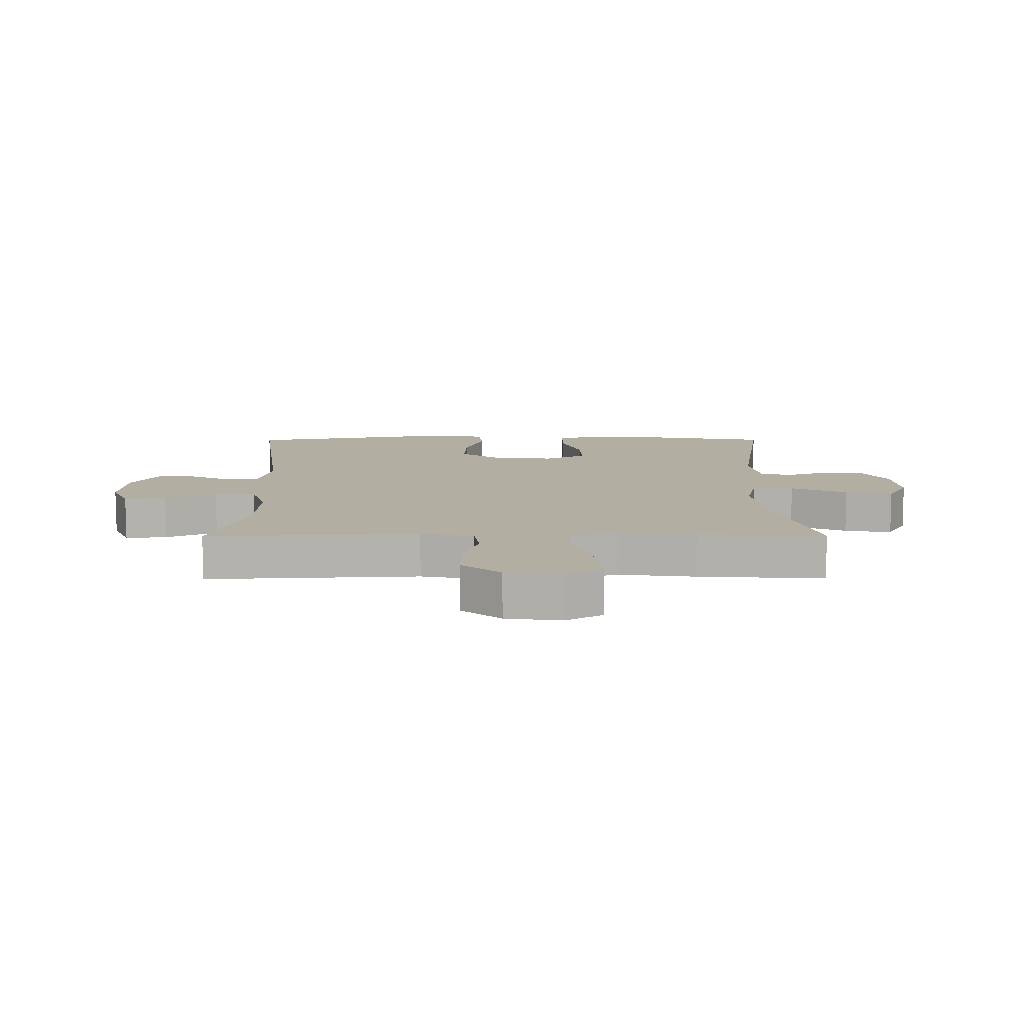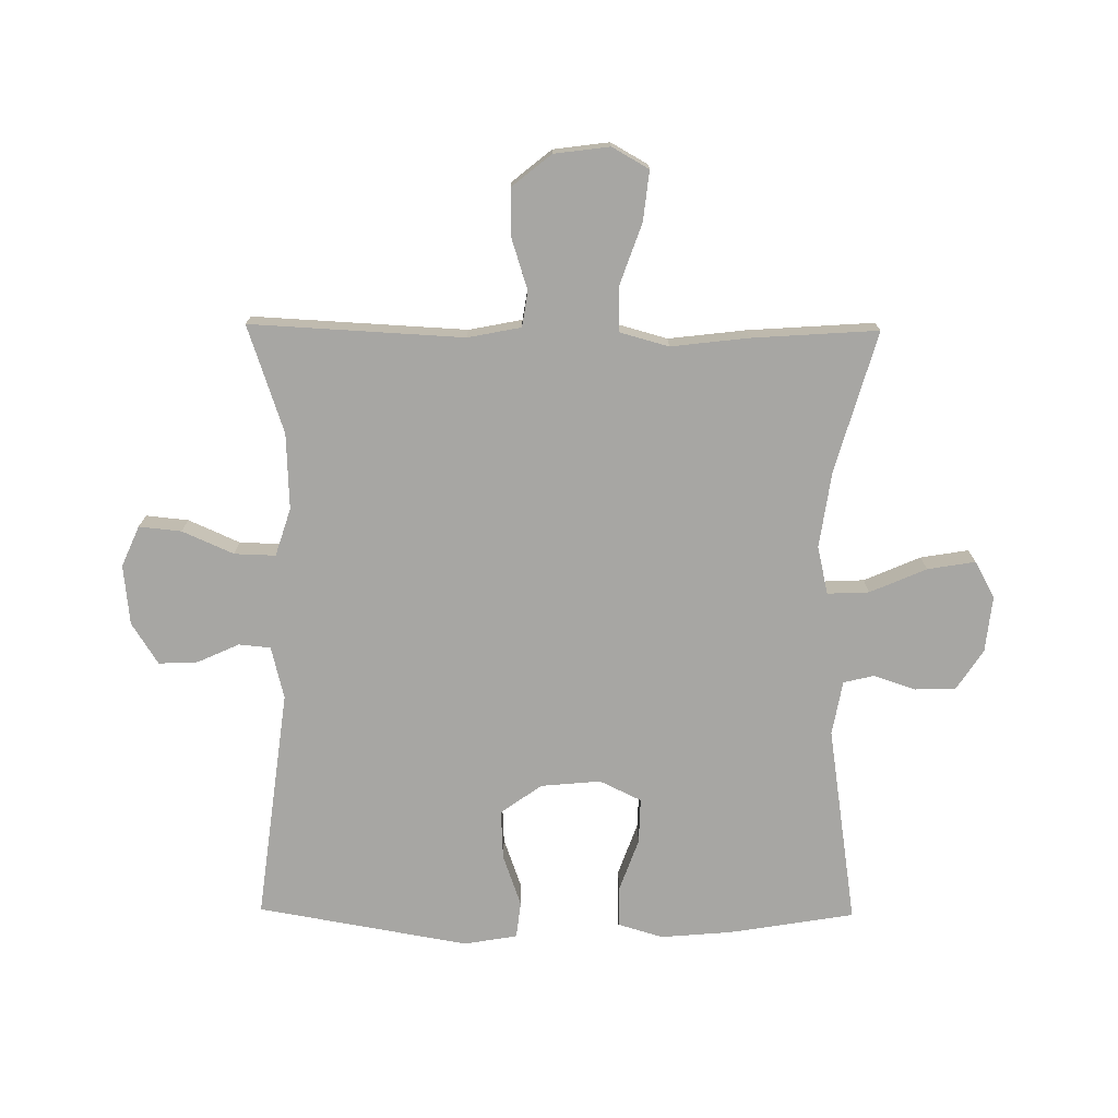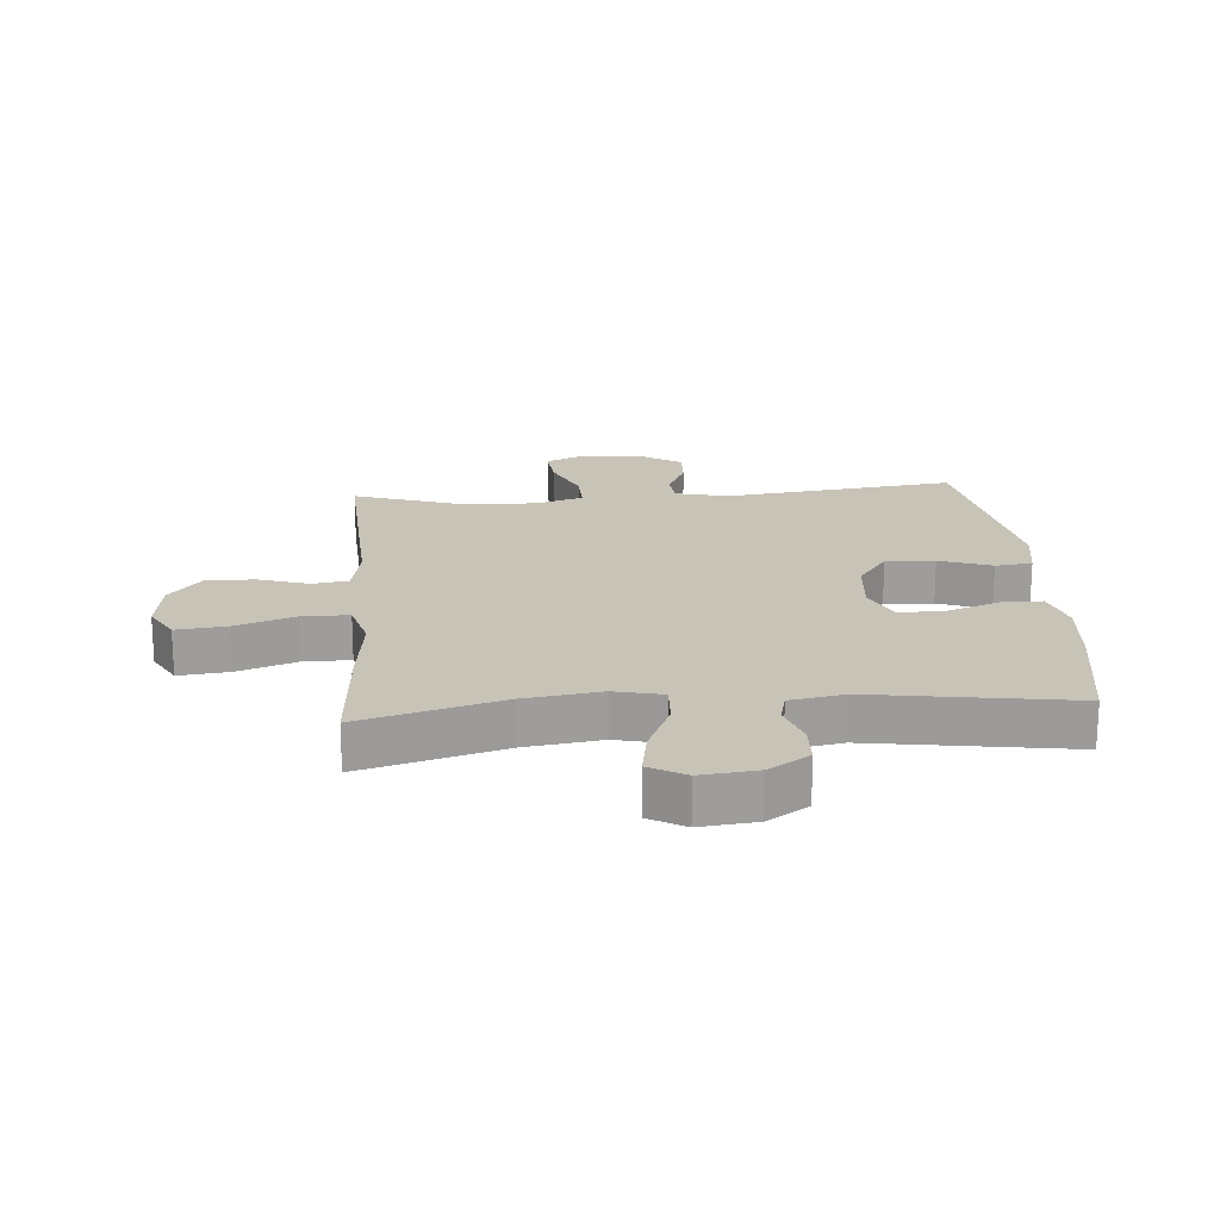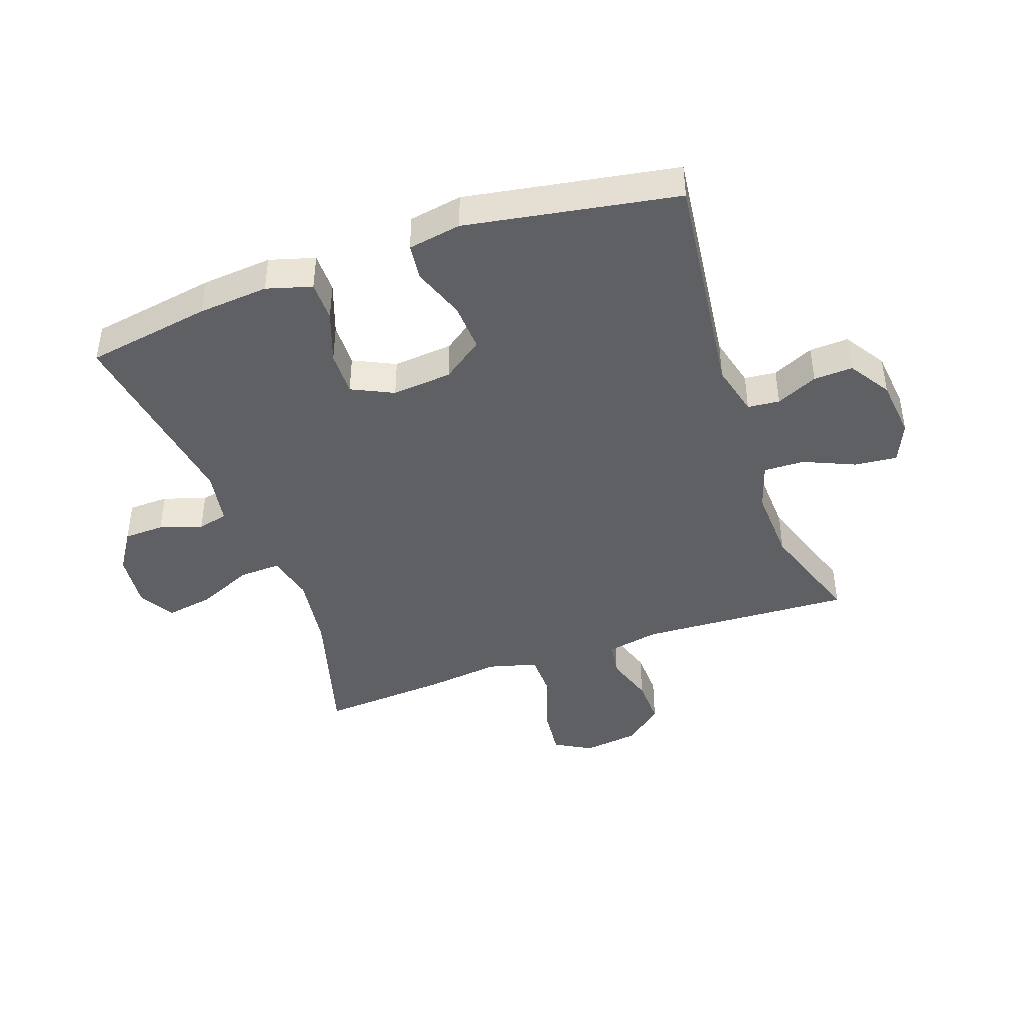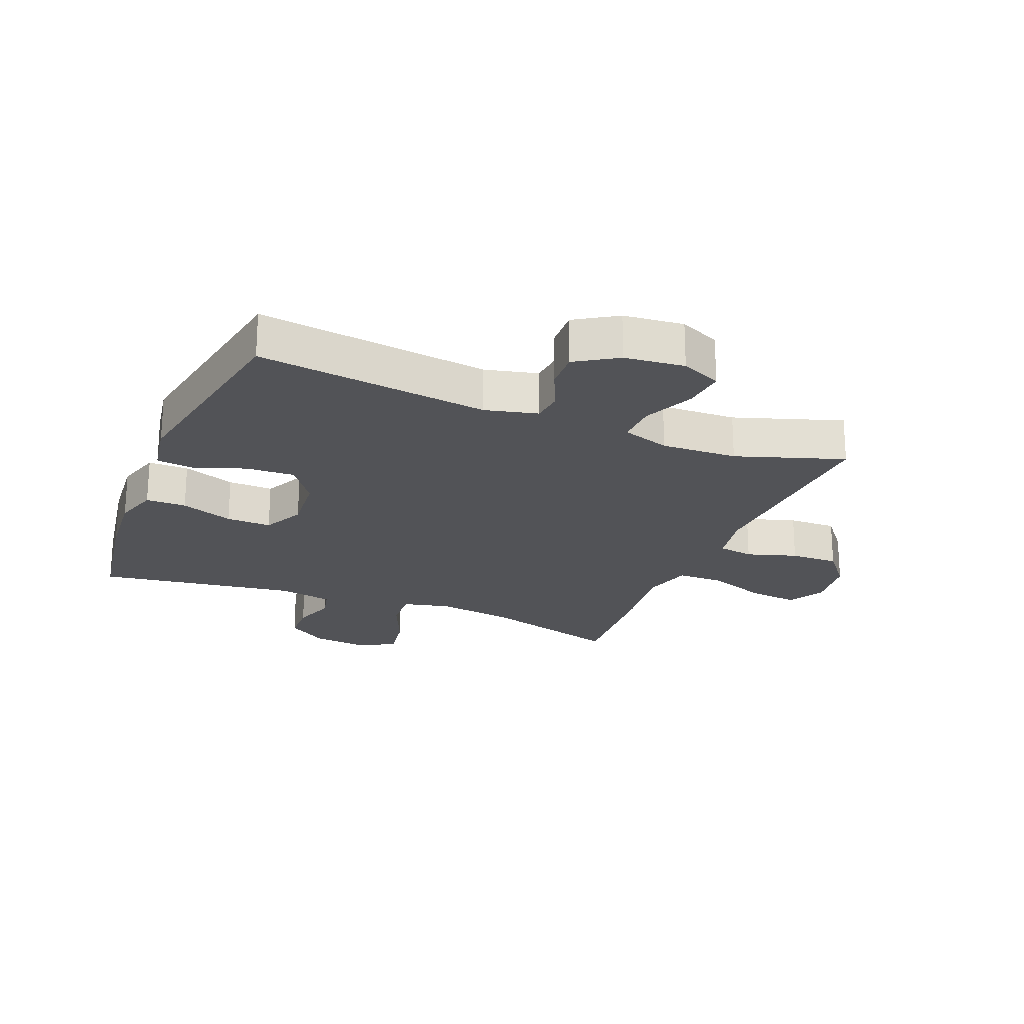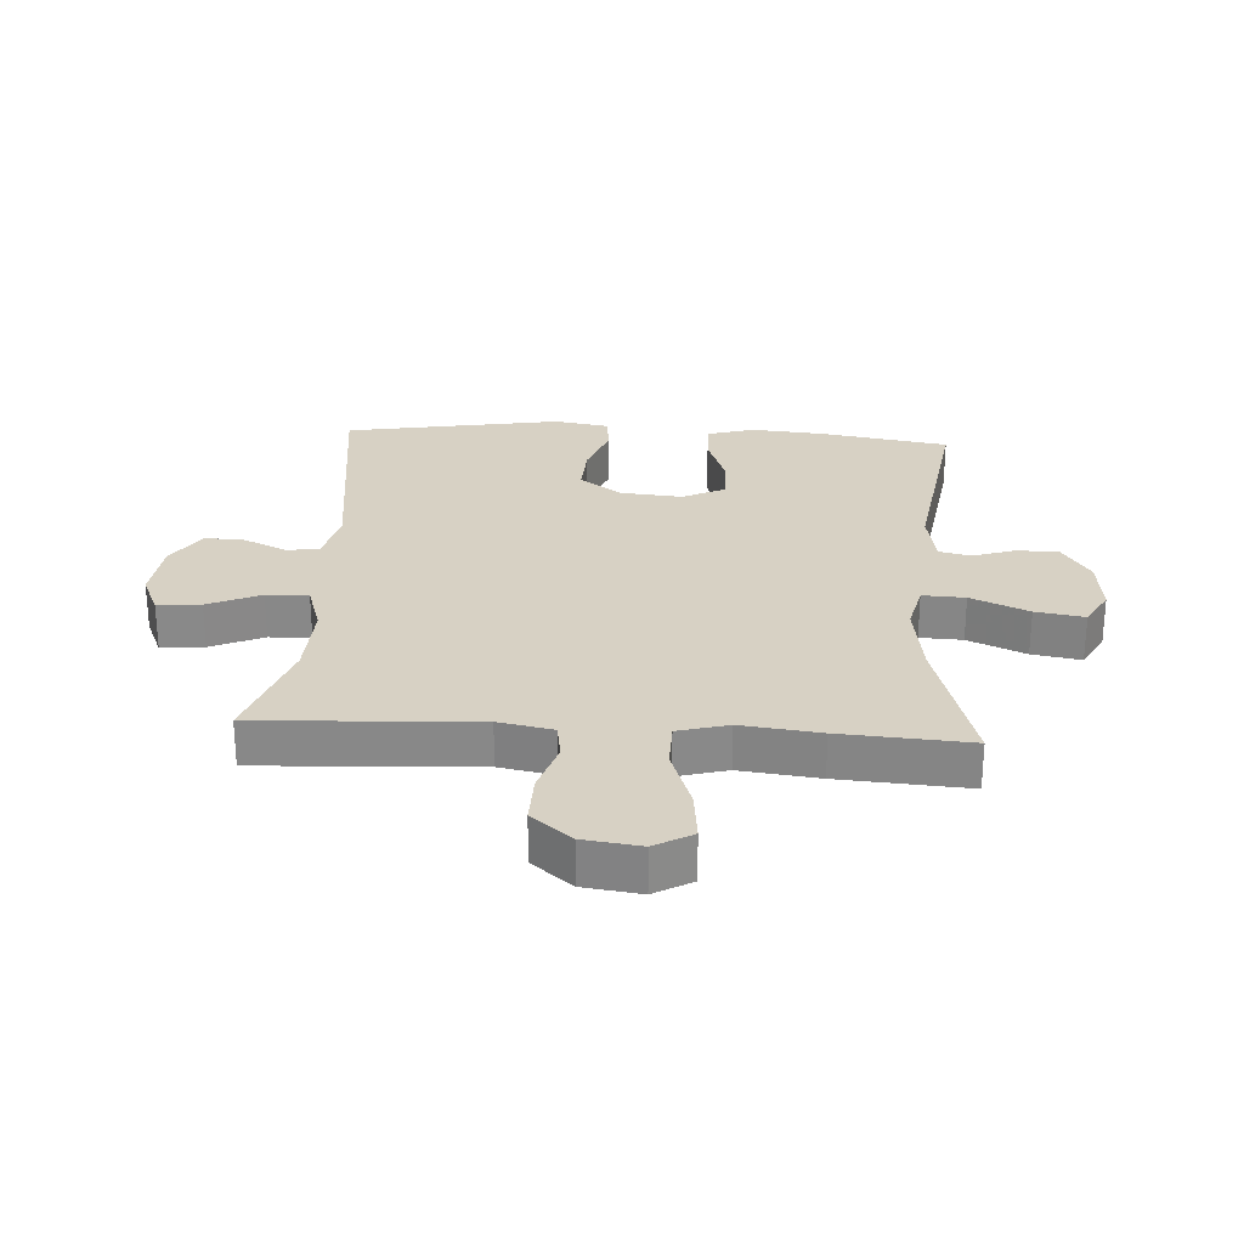
<metadata>
{"format":"obj","ext":"obj","renderer":"f3d","projection":"perspective","resolution":1024,"background":"white","views":[{"elev":10.8,"azim":-90.3,"up":"+Y"},{"elev":-74.2,"azim":-90.6,"up":"+Y"},{"elev":19.7,"azim":-4.4,"up":"+Y"},{"elev":-42.9,"azim":109.6,"up":"+Y"},{"elev":-22.3,"azim":157.8,"up":"+Y"},{"elev":27.1,"azim":-86.5,"up":"+Y"}]}
</metadata>
<code>
v 0.5 0.07 0.5
v 0.534 0.07 0.295
v 0.544 0.07 0.179
v 0.522 0.07 0.105
v 0.456 0.07 0.105
v 0.37 0.07 0.136
v 0.296 0.07 0.138
v 0.263 0.07 0.07
v 0.272 0.07 -0.028
v 0.32 0.07 -0.095
v 0.4 0.07 -0.091
v 0.485 0.07 -0.061
v 0.545 0.07 -0.068
v 0.56 0.07 -0.155
v 0.5 0.07 -0.5
v 0.121 0.07 -0.452
v 0.035 0.07 -0.473
v 0.03 0.07 -0.525
v 0.061 0.07 -0.593
v 0.064 0.07 -0.657
v -0.004 0.07 -0.7
v -0.102 0.07 -0.71
v -0.168 0.07 -0.681
v -0.161 0.07 -0.612
v -0.124 0.07 -0.528
v -0.122 0.07 -0.461
v -0.2 0.07 -0.436
v -0.324 0.07 -0.441
v -0.5 0.07 -0.5
v -0.482 0.07 -0.152
v -0.499 0.07 -0.065
v -0.557 0.07 -0.056
v -0.639 0.07 -0.082
v -0.718 0.07 -0.084
v -0.77 0.07 -0.02
v -0.782 0.07 0.071
v -0.748 0.07 0.131
v -0.666 0.07 0.122
v -0.567 0.07 0.087
v -0.493 0.07 0.088
v -0.471 0.07 0.168
v -0.486 0.07 0.294
v -0.5 0.07 0.5
v -0.27 0.07 0.434
v -0.145 0.07 0.416
v -0.067 0.07 0.434
v -0.07 0.07 0.502
v -0.11 0.07 0.594
v -0.123 0.07 0.672
v -0.064 0.07 0.705
v 0.028 0.07 0.695
v 0.094 0.07 0.652
v 0.096 0.07 0.586
v 0.073 0.07 0.517
v 0.085 0.07 0.467
v 0.174 0.07 0.451
v 0.5 0 0.5
v 0.534 0 0.295
v 0.544 0 0.179
v 0.522 0 0.105
v 0.456 0 0.105
v 0.37 0 0.136
v 0.296 0 0.138
v 0.263 0 0.07
v 0.272 0 -0.028
v 0.32 0 -0.095
v 0.4 0 -0.091
v 0.485 0 -0.061
v 0.545 0 -0.068
v 0.56 0 -0.155
v 0.5 0 -0.5
v 0.121 0 -0.452
v 0.035 0 -0.473
v 0.03 0 -0.525
v 0.061 0 -0.593
v 0.064 0 -0.657
v -0.004 0 -0.7
v -0.102 0 -0.71
v -0.168 0 -0.681
v -0.161 0 -0.612
v -0.124 0 -0.528
v -0.122 0 -0.461
v -0.2 0 -0.436
v -0.324 0 -0.441
v -0.5 0 -0.5
v -0.482 0 -0.152
v -0.499 0 -0.065
v -0.557 0 -0.056
v -0.639 0 -0.082
v -0.718 0 -0.084
v -0.77 0 -0.02
v -0.782 0 0.071
v -0.748 0 0.131
v -0.666 0 0.122
v -0.567 0 0.087
v -0.493 0 0.088
v -0.471 0 0.168
v -0.486 0 0.294
v -0.5 0 0.5
v -0.27 0 0.434
v -0.145 0 0.416
v -0.067 0 0.434
v -0.07 0 0.502
v -0.11 0 0.594
v -0.123 0 0.672
v -0.064 0 0.705
v 0.028 0 0.695
v 0.094 0 0.652
v 0.096 0 0.586
v 0.073 0 0.517
v 0.085 0 0.467
v 0.174 0 0.451
f 52 53 54
f 51 52 54
f 50 51 54
f 49 50 54
f 48 49 54
f 47 48 54
f 46 47 54 55
f 45 46 55 56
f 41 42 43 44
f 40 41 44 45
f 37 38 39
f 36 37 39
f 35 36 39
f 34 35 39
f 33 34 39
f 32 33 39
f 31 32 39 40
f 40 45 56
f 31 40 56
f 30 31 56
f 23 24 25
f 22 23 25
f 21 22 25
f 20 21 25
f 19 20 25
f 18 19 25
f 17 18 25 26
f 16 17 26 27
f 14 15 16
f 13 14 16
f 12 13 16
f 11 12 16
f 10 11 16 27
f 4 5 6
f 3 4 6
f 2 3 6
f 1 2 6
f 56 1 6
f 56 6 7
f 56 7 8
f 30 56 8
f 29 30 8
f 28 29 8
f 9 10 27 28
f 8 9 28
f 110 109 108
f 110 108 107
f 110 107 106
f 110 106 105
f 110 105 104
f 110 104 103
f 111 110 103 102
f 112 111 102 101
f 100 99 98 97
f 101 100 97 96
f 95 94 93
f 95 93 92
f 95 92 91
f 95 91 90
f 95 90 89
f 95 89 88
f 96 95 88 87
f 112 101 96
f 112 96 87
f 112 87 86
f 81 80 79
f 81 79 78
f 81 78 77
f 81 77 76
f 81 76 75
f 81 75 74
f 82 81 74 73
f 83 82 73 72
f 72 71 70
f 72 70 69
f 72 69 68
f 72 68 67
f 83 72 67 66
f 62 61 60
f 62 60 59
f 62 59 58
f 62 58 57
f 62 57 112
f 63 62 112
f 64 63 112
f 64 112 86
f 64 86 85
f 64 85 84
f 84 83 66 65
f 84 65 64
f 1 57 58 2
f 2 58 59 3
f 3 59 60 4
f 4 60 61 5
f 5 61 62 6
f 6 62 63 7
f 7 63 64 8
f 8 64 65 9
f 9 65 66 10
f 10 66 67 11
f 11 67 68 12
f 12 68 69 13
f 13 69 70 14
f 14 70 71 15
f 15 71 72 16
f 16 72 73 17
f 17 73 74 18
f 18 74 75 19
f 19 75 76 20
f 20 76 77 21
f 21 77 78 22
f 22 78 79 23
f 23 79 80 24
f 24 80 81 25
f 25 81 82 26
f 26 82 83 27
f 27 83 84 28
f 28 84 85 29
f 29 85 86 30
f 30 86 87 31
f 31 87 88 32
f 32 88 89 33
f 33 89 90 34
f 34 90 91 35
f 35 91 92 36
f 36 92 93 37
f 37 93 94 38
f 38 94 95 39
f 39 95 96 40
f 40 96 97 41
f 41 97 98 42
f 42 98 99 43
f 43 99 100 44
f 44 100 101 45
f 45 101 102 46
f 46 102 103 47
f 47 103 104 48
f 48 104 105 49
f 49 105 106 50
f 50 106 107 51
f 51 107 108 52
f 52 108 109 53
f 53 109 110 54
f 54 110 111 55
f 55 111 112 56
f 56 112 57 1

</code>
